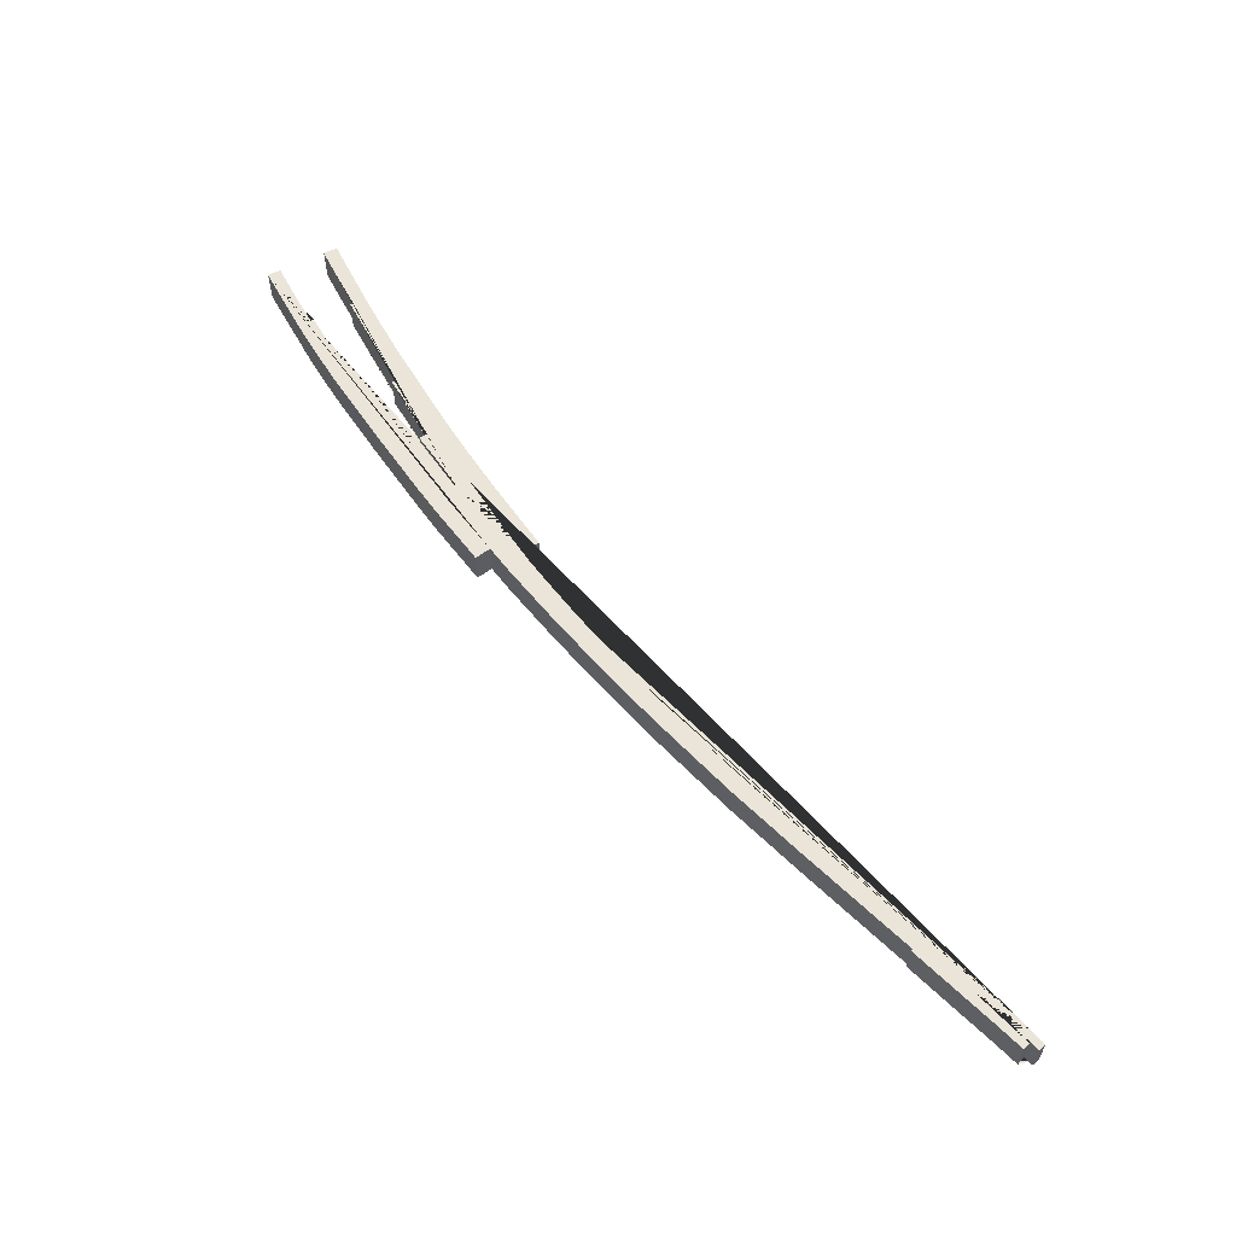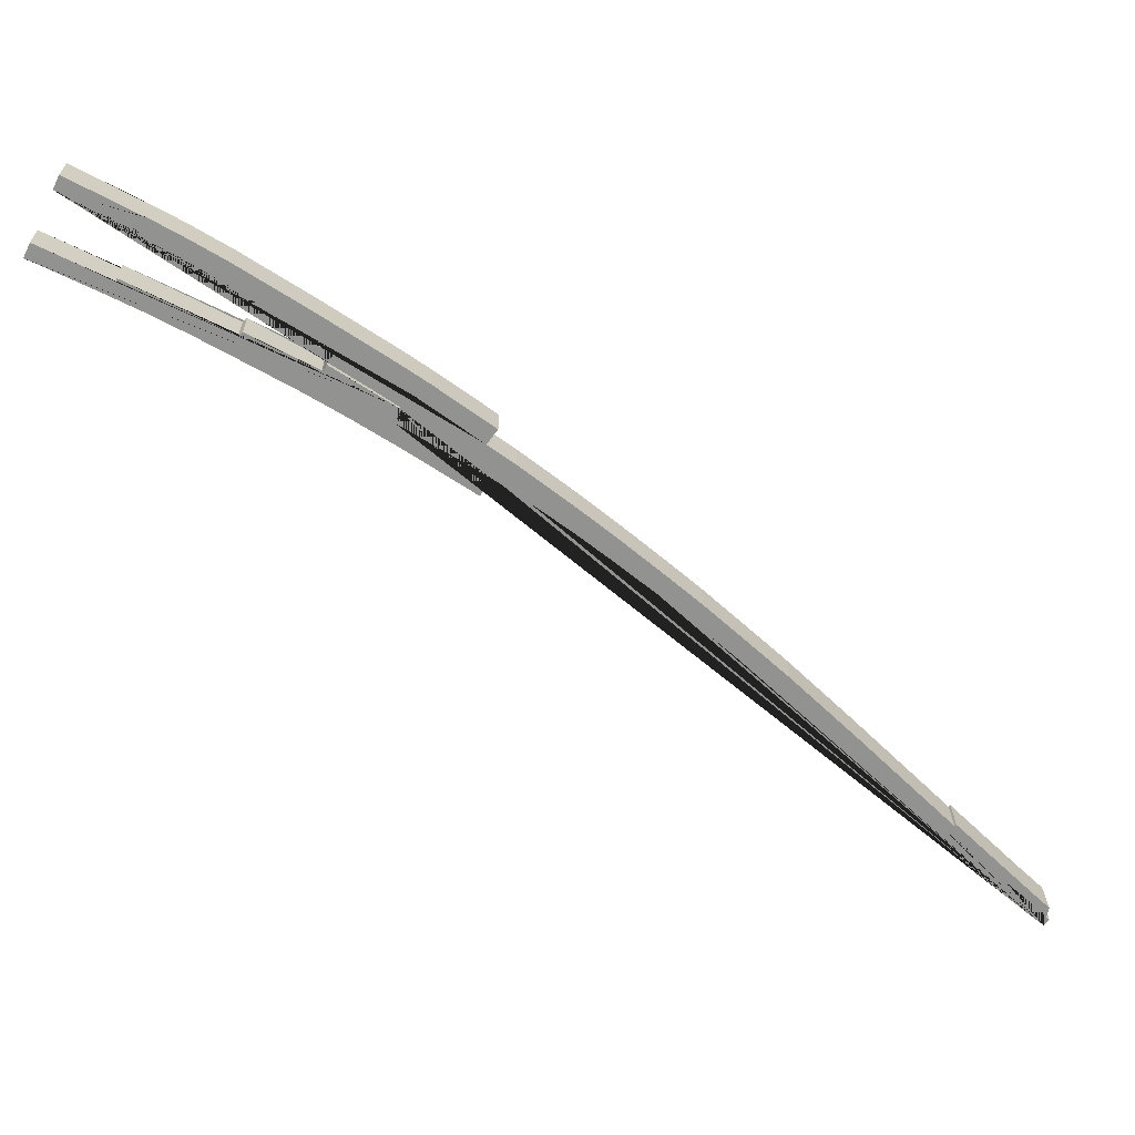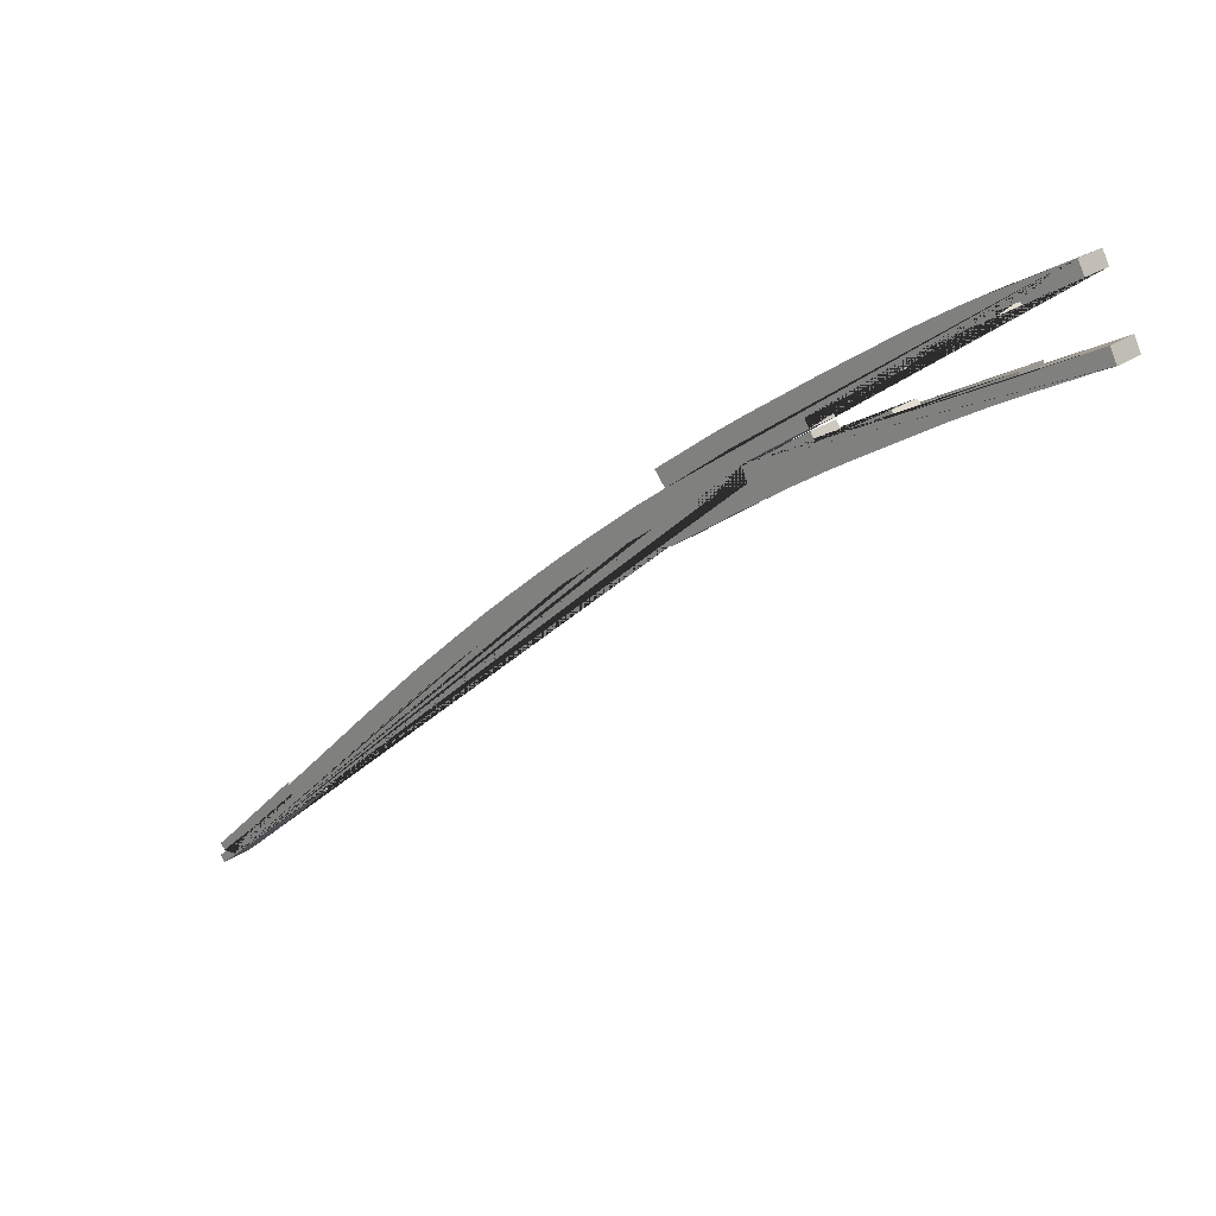
<metadata>
{"format":"obj","ext":"obj","renderer":"f3d","projection":"perspective","resolution":1024,"background":"white","views":[{"elev":59.0,"azim":-90.9,"up":"+Z"},{"elev":23.9,"azim":179.2,"up":"+Y"},{"elev":21.5,"azim":36.8,"up":"+Y"}]}
</metadata>
<code>
v 106.2 87.96 505.1
v 96.86 83.22 505.1
v 88.37 78.6 505.1
v 89.04 78 505.1
v 81.31 73.65 505.1
v 67.67 64.99 505.1
v 64.36 62.73 505.1
v 64.91 61.55 505.1
v 47.8 50.66 505.1
v 49.01 48.65 505.1
v 34.9 39.28 505.1
v 33.22 38.04 505.1
v 30.79 40.69 505.1
v 30.29 40.85 505.1
v 28.34 39.39 505.1
v 14.47 29.23 505.1
v 11.78 32.86 505.1
v 26.55 43.59 505.1
v 33.1 48.13 505.1
v 51.76 60.5 505.1
v 69.42 71.82 505.1
v 79.71 77.93 505.1
v 86.78 81.87 505.1
v 86.79 81.78 505.1
v 104.6 91.24 505.1
v 96.86 83.22 505.1
v 106.2 87.96 505.1
v 106.2 87.96 514.6
v 96.86 83.22 514.6
v 88.37 78.6 505.1
v 96.86 83.22 505.1
v 96.86 83.22 514.6
v 88.37 78.6 514.6
v 89.04 78 505.1
v 88.37 78.6 505.1
v 88.37 78.6 514.6
v 89.04 78 514.6
v 81.31 73.65 505.1
v 89.04 78 505.1
v 89.04 78 514.6
v 81.31 73.65 514.6
v 67.67 64.99 505.1
v 81.31 73.65 505.1
v 81.31 73.65 514.6
v 67.67 64.99 514.6
v 64.36 62.73 505.1
v 67.67 64.99 505.1
v 67.67 64.99 514.6
v 64.36 62.73 514.6
v 64.91 61.55 505.1
v 64.36 62.73 505.1
v 64.36 62.73 514.6
v 64.91 61.55 514.6
v 47.8 50.66 505.1
v 64.91 61.55 505.1
v 64.91 61.55 514.6
v 47.8 50.66 514.6
v 49.01 48.65 505.1
v 47.8 50.66 505.1
v 47.8 50.66 514.6
v 49.01 48.65 514.6
v 34.9 39.28 505.1
v 49.01 48.65 505.1
v 49.01 48.65 514.6
v 34.9 39.28 514.6
v 33.22 38.04 505.1
v 34.9 39.28 505.1
v 34.9 39.28 514.6
v 33.22 38.04 514.6
v 30.79 40.69 505.1
v 33.22 38.04 505.1
v 33.22 38.04 514.6
v 30.79 40.69 514.6
v 30.29 40.85 505.1
v 30.79 40.69 505.1
v 30.79 40.69 514.6
v 30.29 40.85 514.6
v 28.34 39.39 505.1
v 30.29 40.85 505.1
v 30.29 40.85 514.6
v 28.34 39.39 514.6
v 14.47 29.23 505.1
v 28.34 39.39 505.1
v 28.34 39.39 514.6
v 14.47 29.23 514.6
v 11.78 32.86 505.1
v 14.47 29.23 505.1
v 14.47 29.23 514.6
v 11.78 32.86 514.6
v 26.55 43.59 505.1
v 11.78 32.86 505.1
v 11.78 32.86 514.6
v 26.55 43.59 514.6
v 33.1 48.13 505.1
v 26.55 43.59 505.1
v 26.55 43.59 514.6
v 33.1 48.13 514.6
v 51.76 60.5 505.1
v 33.1 48.13 505.1
v 33.1 48.13 514.6
v 51.76 60.5 514.6
v 69.42 71.82 505.1
v 51.76 60.5 505.1
v 51.76 60.5 514.6
v 69.42 71.82 514.6
v 79.71 77.93 505.1
v 69.42 71.82 505.1
v 69.42 71.82 514.6
v 79.71 77.93 514.6
v 86.78 81.87 505.1
v 79.71 77.93 505.1
v 79.71 77.93 514.6
v 86.78 81.87 514.6
v 86.79 81.78 505.1
v 86.78 81.87 505.1
v 86.78 81.87 514.6
v 86.79 81.78 514.6
v 104.6 91.24 505.1
v 86.79 81.78 505.1
v 86.79 81.78 514.6
v 104.6 91.24 514.6
v 106.2 87.96 505.1
v 104.6 91.24 505.1
v 104.6 91.24 514.6
v 106.2 87.96 514.6
v 104.6 91.24 514.6
v 86.79 81.78 514.6
v 86.78 81.87 514.6
v 79.71 77.93 514.6
v 69.42 71.82 514.6
v 51.76 60.5 514.6
v 33.1 48.13 514.6
v 26.55 43.59 514.6
v 11.78 32.86 514.6
v 14.47 29.23 514.6
v 28.34 39.39 514.6
v 30.29 40.85 514.6
v 30.79 40.69 514.6
v 33.22 38.04 514.6
v 34.9 39.28 514.6
v 49.01 48.65 514.6
v 47.8 50.66 514.6
v 64.91 61.55 514.6
v 64.36 62.73 514.6
v 67.67 64.99 514.6
v 81.31 73.65 514.6
v 89.04 78 514.6
v 88.37 78.6 514.6
v 96.86 83.22 514.6
v 106.2 87.96 514.6
v -119.9 -97.23 505.1
v -121.2 -95.66 505.1
v -113.8 -89.08 505.1
v -109.5 -85.12 505.1
v -95.34 -71.72 505.1
v -95.62 -71.43 505.1
v -110.3 -85.38 505.1
v -119.6 -93.71 505.1
v -120.9 -92.26 505.1
v -115 -86.62 505.1
v -96.79 -68.82 505.1
v -96.38 -69.24 505.1
v -71.66 -44.93 505.1
v -55.41 -29.24 505.1
v -44.27 -19.06 505.1
v -34.91 -10.58 505.1
v -27.21 -3.947 505.1
v -15.58 5.839 505.1
v -5.753 13.83 505.1
v 7.8 24.37 505.1
v 22.65 35.19 505.1
v 30.29 40.85 505.1
v 30.79 40.69 505.1
v 33.22 38.04 505.1
v 33.13 37.64 505.1
v 34.8 34.45 505.1
v 23.94 27.72 505.1
v 11.23 19.65 505.1
v 5.149 15.29 505.1
v -4.914 7.79 505.1
v -12.84 1.573 505.1
v -24.53 -7.932 505.1
v -28.36 -11.17 505.1
v -35.92 -17.84 505.1
v -43.39 -24.53 505.1
v -47.17 -27.84 505.1
v -54.09 -34.35 505.1
v -59.51 -39.54 505.1
v -64.89 -44.76 505.1
v -93.15 -72.56 505.1
v -92.71 -73.04 505.1
v -98.45 -78.42 505.1
v -103.3 -82.84 505.1
v -106.4 -85.63 505.1
v -116 -93.97 505.1
v -121.2 -95.66 505.1
v -119.9 -97.23 505.1
v -119.9 -97.23 514.6
v -121.2 -95.66 514.6
v -113.8 -89.08 505.1
v -121.2 -95.66 505.1
v -121.2 -95.66 514.6
v -113.8 -89.08 514.6
v -109.5 -85.12 505.1
v -113.8 -89.08 505.1
v -113.8 -89.08 514.6
v -109.5 -85.12 514.6
v -95.34 -71.72 505.1
v -109.5 -85.12 505.1
v -109.5 -85.12 514.6
v -95.34 -71.72 514.6
v -95.62 -71.43 505.1
v -95.34 -71.72 505.1
v -95.34 -71.72 514.6
v -95.62 -71.43 514.6
v -110.3 -85.38 505.1
v -95.62 -71.43 505.1
v -95.62 -71.43 514.6
v -110.3 -85.38 514.6
v -119.6 -93.71 505.1
v -110.3 -85.38 505.1
v -110.3 -85.38 514.6
v -119.6 -93.71 514.6
v -120.9 -92.26 505.1
v -119.6 -93.71 505.1
v -119.6 -93.71 514.6
v -120.9 -92.26 514.6
v -115 -86.62 505.1
v -120.9 -92.26 505.1
v -120.9 -92.26 514.6
v -115 -86.62 514.6
v -96.79 -68.82 505.1
v -115 -86.62 505.1
v -115 -86.62 514.6
v -96.79 -68.82 514.6
v -96.38 -69.24 505.1
v -96.79 -68.82 505.1
v -96.79 -68.82 514.6
v -96.38 -69.24 514.6
v -71.66 -44.93 505.1
v -96.38 -69.24 505.1
v -96.38 -69.24 514.6
v -71.66 -44.93 514.6
v -55.41 -29.24 505.1
v -71.66 -44.93 505.1
v -71.66 -44.93 514.6
v -55.41 -29.24 514.6
v -44.27 -19.06 505.1
v -55.41 -29.24 505.1
v -55.41 -29.24 514.6
v -44.27 -19.06 514.6
v -34.91 -10.58 505.1
v -44.27 -19.06 505.1
v -44.27 -19.06 514.6
v -34.91 -10.58 514.6
v -27.21 -3.947 505.1
v -34.91 -10.58 505.1
v -34.91 -10.58 514.6
v -27.21 -3.947 514.6
v -15.58 5.839 505.1
v -27.21 -3.947 505.1
v -27.21 -3.947 514.6
v -15.58 5.839 514.6
v -5.753 13.83 505.1
v -15.58 5.839 505.1
v -15.58 5.839 514.6
v -5.753 13.83 514.6
v 7.8 24.37 505.1
v -5.753 13.83 505.1
v -5.753 13.83 514.6
v 7.8 24.37 514.6
v 22.65 35.19 505.1
v 7.8 24.37 505.1
v 7.8 24.37 514.6
v 22.65 35.19 514.6
v 30.29 40.85 505.1
v 22.65 35.19 505.1
v 22.65 35.19 514.6
v 30.29 40.85 514.6
v 30.79 40.69 505.1
v 30.29 40.85 505.1
v 30.29 40.85 514.6
v 30.79 40.69 514.6
v 33.22 38.04 505.1
v 30.79 40.69 505.1
v 30.79 40.69 514.6
v 33.22 38.04 514.6
v 33.13 37.64 505.1
v 33.22 38.04 505.1
v 33.22 38.04 514.6
v 33.13 37.64 514.6
v 34.8 34.45 505.1
v 33.13 37.64 505.1
v 33.13 37.64 514.6
v 34.8 34.45 514.6
v 23.94 27.72 505.1
v 34.8 34.45 505.1
v 34.8 34.45 514.6
v 23.94 27.72 514.6
v 11.23 19.65 505.1
v 23.94 27.72 505.1
v 23.94 27.72 514.6
v 11.23 19.65 514.6
v 5.149 15.29 505.1
v 11.23 19.65 505.1
v 11.23 19.65 514.6
v 5.149 15.29 514.6
v -4.914 7.79 505.1
v 5.149 15.29 505.1
v 5.149 15.29 514.6
v -4.914 7.79 514.6
v -12.84 1.573 505.1
v -4.914 7.79 505.1
v -4.914 7.79 514.6
v -12.84 1.573 514.6
v -24.53 -7.932 505.1
v -12.84 1.573 505.1
v -12.84 1.573 514.6
v -24.53 -7.932 514.6
v -28.36 -11.17 505.1
v -24.53 -7.932 505.1
v -24.53 -7.932 514.6
v -28.36 -11.17 514.6
v -35.92 -17.84 505.1
v -28.36 -11.17 505.1
v -28.36 -11.17 514.6
v -35.92 -17.84 514.6
v -43.39 -24.53 505.1
v -35.92 -17.84 505.1
v -35.92 -17.84 514.6
v -43.39 -24.53 514.6
v -47.17 -27.84 505.1
v -43.39 -24.53 505.1
v -43.39 -24.53 514.6
v -47.17 -27.84 514.6
v -54.09 -34.35 505.1
v -47.17 -27.84 505.1
v -47.17 -27.84 514.6
v -54.09 -34.35 514.6
v -59.51 -39.54 505.1
v -54.09 -34.35 505.1
v -54.09 -34.35 514.6
v -59.51 -39.54 514.6
v -64.89 -44.76 505.1
v -59.51 -39.54 505.1
v -59.51 -39.54 514.6
v -64.89 -44.76 514.6
v -93.15 -72.56 505.1
v -64.89 -44.76 505.1
v -64.89 -44.76 514.6
v -93.15 -72.56 514.6
v -92.71 -73.04 505.1
v -93.15 -72.56 505.1
v -93.15 -72.56 514.6
v -92.71 -73.04 514.6
v -98.45 -78.42 505.1
v -92.71 -73.04 505.1
v -92.71 -73.04 514.6
v -98.45 -78.42 514.6
v -103.3 -82.84 505.1
v -98.45 -78.42 505.1
v -98.45 -78.42 514.6
v -103.3 -82.84 514.6
v -106.4 -85.63 505.1
v -103.3 -82.84 505.1
v -103.3 -82.84 514.6
v -106.4 -85.63 514.6
v -116 -93.97 505.1
v -106.4 -85.63 505.1
v -106.4 -85.63 514.6
v -116 -93.97 514.6
v -119.9 -97.23 505.1
v -116 -93.97 505.1
v -116 -93.97 514.6
v -119.9 -97.23 514.6
v -116 -93.97 514.6
v -106.4 -85.63 514.6
v -103.3 -82.84 514.6
v -98.45 -78.42 514.6
v -92.71 -73.04 514.6
v -93.15 -72.56 514.6
v -64.89 -44.76 514.6
v -59.51 -39.54 514.6
v -54.09 -34.35 514.6
v -47.17 -27.84 514.6
v -43.39 -24.53 514.6
v -35.92 -17.84 514.6
v -28.36 -11.17 514.6
v -24.53 -7.932 514.6
v -12.84 1.573 514.6
v -4.914 7.79 514.6
v 5.149 15.29 514.6
v 11.23 19.65 514.6
v 23.94 27.72 514.6
v 34.8 34.45 514.6
v 33.13 37.64 514.6
v 33.22 38.04 514.6
v 30.79 40.69 514.6
v 30.29 40.85 514.6
v 22.65 35.19 514.6
v 7.8 24.37 514.6
v -5.753 13.83 514.6
v -15.58 5.839 514.6
v -27.21 -3.947 514.6
v -34.91 -10.58 514.6
v -44.27 -19.06 514.6
v -55.41 -29.24 514.6
v -71.66 -44.93 514.6
v -96.38 -69.24 514.6
v -96.79 -68.82 514.6
v -115 -86.62 514.6
v -120.9 -92.26 514.6
v -119.6 -93.71 514.6
v -110.3 -85.38 514.6
v -95.62 -71.43 514.6
v -95.34 -71.72 514.6
v -109.5 -85.12 514.6
v -113.8 -89.08 514.6
v -121.2 -95.66 514.6
v -119.9 -97.23 514.6
v 33.83 38.11 505.1
v 40.72 42.53 505.1
v 49.27 48.22 505.1
v 50.57 46.17 505.1
v 67.39 55.92 505.1
v 68.4 55 505.1
v 94.12 68.32 505.1
v 94.21 67.4 505.1
v 102.7 71.75 505.1
v 112.1 76.33 505.1
v 113.8 72.79 505.1
v 113 72.5 505.1
v 95.52 63.99 505.1
v 88.83 60.62 505.1
v 78.82 55.3 505.1
v 66.51 48.35 505.1
v 54.81 41.67 505.1
v 44.61 35.49 505.1
v 32.47 27.75 505.1
v 16.1 16.83 505.1
v 13.35 21 505.1
v 23.94 27.72 505.1
v 34.8 34.46 505.1
v 33.13 37.64 505.1
v 33.22 38.04 505.1
v 40.72 42.53 505.1
v 33.83 38.11 505.1
v 33.83 38.11 514.6
v 40.72 42.53 514.6
v 49.27 48.22 505.1
v 40.72 42.53 505.1
v 40.72 42.53 514.6
v 49.27 48.22 514.6
v 50.57 46.17 505.1
v 49.27 48.22 505.1
v 49.27 48.22 514.6
v 50.57 46.17 514.6
v 67.39 55.92 505.1
v 50.57 46.17 505.1
v 50.57 46.17 514.6
v 67.39 55.92 514.6
v 68.4 55 505.1
v 67.39 55.92 505.1
v 67.39 55.92 514.6
v 68.4 55 514.6
v 94.12 68.32 505.1
v 68.4 55 505.1
v 68.4 55 514.6
v 94.12 68.32 514.6
v 94.21 67.4 505.1
v 94.12 68.32 505.1
v 94.12 68.32 514.6
v 94.21 67.4 514.6
v 102.7 71.75 505.1
v 94.21 67.4 505.1
v 94.21 67.4 514.6
v 102.7 71.75 514.6
v 112.1 76.33 505.1
v 102.7 71.75 505.1
v 102.7 71.75 514.6
v 112.1 76.33 514.6
v 113.8 72.79 505.1
v 112.1 76.33 505.1
v 112.1 76.33 514.6
v 113.8 72.79 514.6
v 113 72.5 505.1
v 113.8 72.79 505.1
v 113.8 72.79 514.6
v 113 72.5 514.6
v 95.52 63.99 505.1
v 113 72.5 505.1
v 113 72.5 514.6
v 95.52 63.99 514.6
v 88.83 60.62 505.1
v 95.52 63.99 505.1
v 95.52 63.99 514.6
v 88.83 60.62 514.6
v 78.82 55.3 505.1
v 88.83 60.62 505.1
v 88.83 60.62 514.6
v 78.82 55.3 514.6
v 66.51 48.35 505.1
v 78.82 55.3 505.1
v 78.82 55.3 514.6
v 66.51 48.35 514.6
v 54.81 41.67 505.1
v 66.51 48.35 505.1
v 66.51 48.35 514.6
v 54.81 41.67 514.6
v 44.61 35.49 505.1
v 54.81 41.67 505.1
v 54.81 41.67 514.6
v 44.61 35.49 514.6
v 32.47 27.75 505.1
v 44.61 35.49 505.1
v 44.61 35.49 514.6
v 32.47 27.75 514.6
v 16.1 16.83 505.1
v 32.47 27.75 505.1
v 32.47 27.75 514.6
v 16.1 16.83 514.6
v 13.35 21 505.1
v 16.1 16.83 505.1
v 16.1 16.83 514.6
v 13.35 21 514.6
v 23.94 27.72 505.1
v 13.35 21 505.1
v 13.35 21 514.6
v 23.94 27.72 514.6
v 34.8 34.46 505.1
v 23.94 27.72 505.1
v 23.94 27.72 514.6
v 34.8 34.46 514.6
v 33.13 37.64 505.1
v 34.8 34.46 505.1
v 34.8 34.46 514.6
v 33.13 37.64 514.6
v 33.22 38.04 505.1
v 33.13 37.64 505.1
v 33.13 37.64 514.6
v 33.22 38.04 514.6
v 33.83 38.11 505.1
v 33.22 38.04 505.1
v 33.22 38.04 514.6
v 33.83 38.11 514.6
v 33.22 38.04 514.6
v 33.13 37.64 514.6
v 34.8 34.46 514.6
v 23.94 27.72 514.6
v 13.35 21 514.6
v 16.1 16.83 514.6
v 32.47 27.75 514.6
v 44.61 35.49 514.6
v 54.81 41.67 514.6
v 66.51 48.35 514.6
v 78.82 55.3 514.6
v 88.83 60.62 514.6
v 95.52 63.99 514.6
v 113 72.5 514.6
v 113.8 72.79 514.6
v 112.1 76.33 514.6
v 102.7 71.75 514.6
v 94.21 67.4 514.6
v 94.12 68.32 514.6
v 68.4 55 514.6
v 67.39 55.92 514.6
v 50.57 46.17 514.6
v 49.27 48.22 514.6
v 40.72 42.53 514.6
v 33.83 38.11 514.6
o Site 1 (GUID:0FWNRfh7n1Rx2APBer1aGF)
o ProxyElement 1 (GUID:0ESUdIzm916g4G8cAj4rHy)
f 1 2 3 4 5 6 7 8 9 10 11 12 13 14 15 16 17 18 19 20 21 22 23 24 25
f 26 27 28 29
f 30 31 32 33
f 34 35 36 37
f 38 39 40 41
f 42 43 44 45
f 46 47 48 49
f 50 51 52 53
f 54 55 56 57
f 58 59 60 61
f 62 63 64 65
f 66 67 68 69
f 70 71 72 73
f 74 75 76 77
f 78 79 80 81
f 82 83 84 85
f 86 87 88 89
f 90 91 92 93
f 94 95 96 97
f 98 99 100 101
f 102 103 104 105
f 106 107 108 109
f 110 111 112 113
f 114 115 116 117
f 118 119 120 121
f 122 123 124 125
f 126 127 128 129 130 131 132 133 134 135 136 137 138 139 140 141 142 143 144 145 146 147 148 149 150
o ProxyElement 2 (GUID:0ESUdIzm916g4G8cAj4rAu)
f 151 152 153 154 155 156 157 158 159 160 161 162 163 164 165 166 167 168 169 170 171 172 173 174 175 176 177 178 179 180 181 182 183 184 185 186 187 188 189 190 191 192 193 194 195
f 196 197 198 199
f 200 201 202 203
f 204 205 206 207
f 208 209 210 211
f 212 213 214 215
f 216 217 218 219
f 220 221 222 223
f 224 225 226 227
f 228 229 230 231
f 232 233 234 235
f 236 237 238 239
f 240 241 242 243
f 244 245 246 247
f 248 249 250 251
f 252 253 254 255
f 256 257 258 259
f 260 261 262 263
f 264 265 266 267
f 268 269 270 271
f 272 273 274 275
f 276 277 278 279
f 280 281 282 283
f 284 285 286 287
f 288 289 290 291
f 292 293 294 295
f 296 297 298 299
f 300 301 302 303
f 304 305 306 307
f 308 309 310 311
f 312 313 314 315
f 316 317 318 319
f 320 321 322 323
f 324 325 326 327
f 328 329 330 331
f 332 333 334 335
f 336 337 338 339
f 340 341 342 343
f 344 345 346 347
f 348 349 350 351
f 352 353 354 355
f 356 357 358 359
f 360 361 362 363
f 364 365 366 367
f 368 369 370 371
f 372 373 374 375
f 376 377 378 379 380 381 382 383 384 385 386 387 388 389 390 391 392 393 394 395 396 397 398 399 400 401 402 403 404 405 406 407 408 409 410 411 412 413 414 415 416 417 418 419 420
o ProxyElement 3 (GUID:0ESUdIzm916g4G8cAj4rqQ)
f 421 422 423 424 425 426 427 428 429 430 431 432 433 434 435 436 437 438 439 440 441 442 443 444 445
f 446 447 448 449
f 450 451 452 453
f 454 455 456 457
f 458 459 460 461
f 462 463 464 465
f 466 467 468 469
f 470 471 472 473
f 474 475 476 477
f 478 479 480 481
f 482 483 484 485
f 486 487 488 489
f 490 491 492 493
f 494 495 496 497
f 498 499 500 501
f 502 503 504 505
f 506 507 508 509
f 510 511 512 513
f 514 515 516 517
f 518 519 520 521
f 522 523 524 525
f 526 527 528 529
f 530 531 532 533
f 534 535 536 537
f 538 539 540 541
f 542 543 544 545
f 546 547 548 549 550 551 552 553 554 555 556 557 558 559 560 561 562 563 564 565 566 567 568 569 570

</code>
